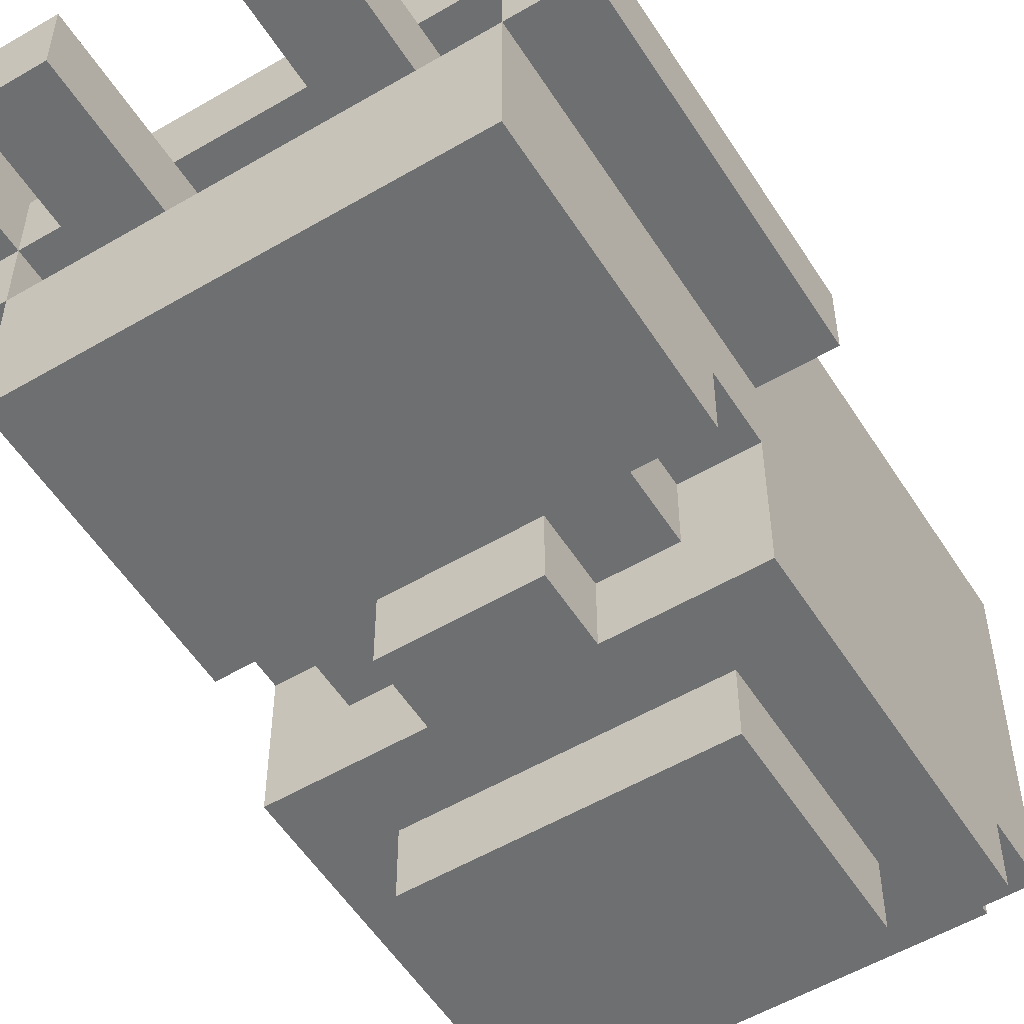
<metadata>
{"format":"obj","ext":"obj","renderer":"f3d","projection":"perspective","resolution":1024,"background":"white","views":[{"elev":-54.6,"azim":31.9,"up":"+Z"}]}
</metadata>
<code>
o
v 0.6 1 -0.7
v 0.6 1 -0.8
v 0.6 1 -0.9
v 0.6 1.1 -0.7
v 0.6 1.1 -0.8
v 0.6 1.1 -0.9
v 0.6 1.1 -1
v 0.6 1.2 -0.7
v 0.6 1.2 -0.8
v 0.6 1.2 -0.9
v 0.6 1.2 -1
v 0.6 1.2 -1.1
v 0.6 1.3 -0.7
v 0.6 1.3 -0.8
v 0.6 1.3 -0.9
v 0.6 1.3 -1
v 0.6 1.3 -1.1
v 0.6 1.4 -1
v 0.6 1.4 -1.1
v 0.6 1.6 -1
v 0.6 1.6 -1.1
v 0.6 1.7 -1
v 0.6 1.7 -1.1
v 0.7 1.2 -0.9
v 0.7 1.2 -1
v 0.7 1.2 -1.1
v 0.7 1.2 -1.3
v 0.7 1.3 -0.9
v 0.7 1.3 -1
v 0.7 1.3 -1.1
v 0.7 1.4 -1
v 0.7 1.4 -1.1
v 0.7 1.6 -0.9
v 0.7 1.6 -1
v 0.7 1.6 -1.1
v 0.7 1.6 -1.2
v 0.7 1.6 -1.3
v 0.7 1.7 -0.8
v 0.7 1.7 -0.9
v 0.7 1.7 -1
v 0.7 1.7 -1.1
v 0.7 1.7 -1.2
v 0.7 1.7 -1.3
v 0.7 1.7 -1.4
v 0.7 1.8 -1
v 0.7 1.8 -1.1
v 0.7 1.8 -1.2
v 0.7 1.9 -1
v 0.7 1.9 -1.1
v 0.7 1.9 -1.2
v 0.7 2 -1
v 0.7 2 -1.1
v 0.7 2 -1.2
v 0.7 2.1 -0.9
v 0.7 2.1 -1.3
v 0.7 2.2 -0.8
v 0.7 2.2 -1.3
v 0.7 2.2 -1.4
v 0.7 2.3 -0.8
v 0.7 2.3 -1.3
v 0.8 1 -1
v 0.8 1 -1.1
v 0.8 1.1 -1
v 0.8 1.1 -1.1
v 0.8 1.2 -1
v 0.8 1.2 -1.1
v 0.8 1.3 -1
v 0.8 1.3 -1.1
v 0.8 1.6 -1.2
v 0.8 1.6 -1.3
v 0.8 1.7 -1.2
v 0.8 1.7 -1.3
v 0.8 1.8 -1.4
v 0.8 1.8 -1.5
v 0.8 2.1 -1.4
v 0.8 2.1 -1.5
v 0.8 2.3 -0.9
v 0.8 2.3 -1.2
v 0.8 2.4 -0.9
v 0.8 2.4 -1.2
v 0.9 1.6 -1.3
v 0.9 1.6 -1.4
v 0.9 1.7 -1.3
v 0.9 1.7 -1.4
v 1.1 1 -1
v 1.1 1 -1.1
v 1.1 1.1 -1
v 1.1 1.1 -1.1
v 1.1 1.2 -1
v 1.1 1.2 -1.1
v 1.1 1.3 -1
v 1.1 1.3 -1.1
v 1.2 1.8 -0.8
v 1.2 1.8 -0.9
v 1.2 1.9 -0.9
v 1.2 2 -0.8
v 1.2 2 -0.9
v 1.3 1 -0.7
v 1.3 1 -0.8
v 1.3 1 -0.9
v 1.3 1.1 -0.7
v 1.3 1.1 -0.8
v 1.3 1.1 -0.9
v 1.3 1.1 -1
v 1.3 1.2 -0.7
v 1.3 1.2 -0.8
v 1.3 1.2 -0.9
v 1.3 1.2 -1
v 1.3 1.2 -1.1
v 1.3 1.3 -0.7
v 1.3 1.3 -0.8
v 1.3 1.3 -0.9
v 1.3 1.3 -1
v 1.3 1.3 -1.1
v 0.7 1 -0.7
v 0.7 1 -0.8
v 0.7 1 -0.9
v 0.7 1.1 -0.7
v 0.7 1.1 -0.8
v 0.7 1.1 -0.9
v 0.7 1.1 -1
v 0.7 1.2 -0.7
v 0.7 1.2 -0.8
v 0.7 1.2 -0.9
v 0.7 1.2 -1
v 0.7 1.2 -1.1
v 0.7 1.3 -0.7
v 0.7 1.3 -0.8
v 0.7 1.3 -0.9
v 0.7 1.3 -1
v 0.7 1.3 -1.1
v 0.8 1.8 -0.8
v 0.8 1.8 -0.9
v 0.8 1.9 -0.9
v 0.8 2 -0.8
v 0.8 2 -0.9
v 0.9 1 -1
v 0.9 1 -1.1
v 0.9 1.1 -1
v 0.9 1.1 -1.1
v 0.9 1.2 -1
v 0.9 1.2 -1.1
v 0.9 1.3 -1
v 0.9 1.3 -1.1
v 1.1 1.6 -1.3
v 1.1 1.6 -1.4
v 1.1 1.7 -1.3
v 1.1 1.7 -1.4
v 1.2 1 -1
v 1.2 1 -1.1
v 1.2 1.1 -1
v 1.2 1.1 -1.1
v 1.2 1.2 -1
v 1.2 1.2 -1.1
v 1.2 1.3 -1
v 1.2 1.3 -1.1
v 1.2 1.6 -1.2
v 1.2 1.6 -1.3
v 1.2 1.7 -1.2
v 1.2 1.7 -1.3
v 1.2 1.8 -1.4
v 1.2 1.8 -1.5
v 1.2 2.1 -1.4
v 1.2 2.1 -1.5
v 1.2 2.3 -0.9
v 1.2 2.3 -1.2
v 1.2 2.4 -0.9
v 1.2 2.4 -1.2
v 1.3 1.2 -0.9
v 1.3 1.2 -1
v 1.3 1.2 -1.1
v 1.3 1.2 -1.3
v 1.3 1.3 -0.9
v 1.3 1.3 -1
v 1.3 1.3 -1.1
v 1.3 1.6 -0.9
v 1.3 1.6 -1
v 1.3 1.6 -1.1
v 1.3 1.6 -1.2
v 1.3 1.6 -1.3
v 1.3 1.7 -0.8
v 1.3 1.7 -0.9
v 1.3 1.7 -1
v 1.3 1.7 -1.1
v 1.3 1.7 -1.2
v 1.3 1.7 -1.3
v 1.3 1.7 -1.4
v 1.3 1.8 -1
v 1.3 1.8 -1.1
v 1.3 1.8 -1.2
v 1.3 1.9 -1
v 1.3 1.9 -1.1
v 1.3 1.9 -1.2
v 1.3 2 -1
v 1.3 2 -1.1
v 1.3 2 -1.2
v 1.3 2.1 -0.9
v 1.3 2.1 -1.3
v 1.3 2.2 -0.8
v 1.3 2.2 -1.3
v 1.3 2.2 -1.4
v 1.3 2.3 -0.8
v 1.3 2.3 -1.3
v 1.4 1 -0.7
v 1.4 1 -0.8
v 1.4 1 -0.9
v 1.4 1.1 -0.7
v 1.4 1.1 -0.8
v 1.4 1.1 -0.9
v 1.4 1.1 -1
v 1.4 1.2 -0.7
v 1.4 1.2 -0.8
v 1.4 1.2 -0.9
v 1.4 1.2 -1
v 1.4 1.2 -1.1
v 1.4 1.3 -0.7
v 1.4 1.3 -0.8
v 1.4 1.3 -0.9
v 1.4 1.3 -1
v 1.4 1.3 -1.1
v 1.4 1.6 -1
v 1.4 1.6 -1.1
v 1.4 1.7 -1
v 1.4 1.7 -1.1
v 0.6 1 -0.7
v 0.6 1.1 -0.7
v 0.6 1.2 -0.7
v 0.6 1.3 -0.7
v 0.7 1 -0.7
v 0.7 1.1 -0.7
v 0.7 1.2 -0.7
v 0.7 1.3 -0.7
v 1.3 1 -0.7
v 1.3 1.1 -0.7
v 1.3 1.2 -0.7
v 1.3 1.3 -0.7
v 1.4 1 -0.7
v 1.4 1.1 -0.7
v 1.4 1.2 -0.7
v 1.4 1.3 -0.7
v 0.6 1.1 -0.8
v 0.6 1.2 -0.8
v 0.7 1.1 -0.8
v 0.7 1.2 -0.8
v 0.7 1.7 -0.8
v 0.7 2.2 -0.8
v 0.7 2.3 -0.8
v 0.8 1.7 -0.8
v 0.8 1.8 -0.8
v 0.8 2 -0.8
v 0.9 1.7 -0.8
v 0.9 1.8 -0.8
v 1.2 1.7 -0.8
v 1.2 1.8 -0.8
v 1.2 2 -0.8
v 1.3 1.1 -0.8
v 1.3 1.2 -0.8
v 1.3 1.7 -0.8
v 1.3 2.2 -0.8
v 1.3 2.3 -0.8
v 1.4 1.1 -0.8
v 1.4 1.2 -0.8
v 0.7 1.2 -0.9
v 0.7 1.3 -0.9
v 0.7 1.6 -0.9
v 0.7 1.7 -0.9
v 0.8 1.2 -0.9
v 0.8 1.3 -0.9
v 0.8 1.4 -0.9
v 0.8 1.5 -0.9
v 0.8 1.6 -0.9
v 0.8 1.7 -0.9
v 0.8 1.8 -0.9
v 0.8 1.9 -0.9
v 0.8 2 -0.9
v 0.8 2.3 -0.9
v 0.8 2.4 -0.9
v 0.9 1.2 -0.9
v 0.9 1.3 -0.9
v 0.9 1.4 -0.9
v 0.9 1.5 -0.9
v 0.9 1.6 -0.9
v 0.9 1.7 -0.9
v 0.9 1.8 -0.9
v 0.9 1.9 -0.9
v 1.1 1.2 -0.9
v 1.1 1.3 -0.9
v 1.1 1.4 -0.9
v 1.1 1.5 -0.9
v 1.1 1.6 -0.9
v 1.1 1.7 -0.9
v 1.1 1.8 -0.9
v 1.1 1.9 -0.9
v 1.2 1.2 -0.9
v 1.2 1.3 -0.9
v 1.2 1.4 -0.9
v 1.2 1.5 -0.9
v 1.2 1.6 -0.9
v 1.2 1.7 -0.9
v 1.2 1.8 -0.9
v 1.2 1.9 -0.9
v 1.2 2 -0.9
v 1.2 2.3 -0.9
v 1.2 2.4 -0.9
v 1.3 1.2 -0.9
v 1.3 1.3 -0.9
v 1.3 1.6 -0.9
v 1.3 1.7 -0.9
v 0.6 1.2 -1
v 0.6 1.3 -1
v 0.6 1.4 -1
v 0.6 1.6 -1
v 0.6 1.7 -1
v 0.7 1.2 -1
v 0.7 1.3 -1
v 0.7 1.4 -1
v 0.7 1.6 -1
v 0.7 1.7 -1
v 0.8 1 -1
v 0.8 1.1 -1
v 0.8 1.2 -1
v 0.9 1 -1
v 0.9 1.1 -1
v 0.9 1.2 -1
v 1.1 1 -1
v 1.1 1.1 -1
v 1.1 1.2 -1
v 1.2 1 -1
v 1.2 1.1 -1
v 1.2 1.2 -1
v 1.3 1.2 -1
v 1.3 1.3 -1
v 1.3 1.6 -1
v 1.3 1.7 -1
v 1.4 1.2 -1
v 1.4 1.3 -1
v 1.4 1.6 -1
v 1.4 1.7 -1
v 0.7 1.2 -1.1
v 0.7 1.3 -1.1
v 0.8 1.2 -1.1
v 0.8 1.3 -1.1
v 0.9 1.2 -1.1
v 0.9 1.3 -1.1
v 1.1 1.2 -1.1
v 1.1 1.3 -1.1
v 1.2 1.2 -1.1
v 1.2 1.3 -1.1
v 1.3 1.2 -1.1
v 1.3 1.3 -1.1
v 0.6 1 -0.9
v 0.6 1.1 -0.9
v 0.6 1.2 -0.9
v 0.6 1.3 -0.9
v 0.7 1 -0.9
v 0.7 1.1 -0.9
v 0.7 1.2 -0.9
v 0.7 1.3 -0.9
v 1.3 1 -0.9
v 1.3 1.1 -0.9
v 1.3 1.2 -0.9
v 1.3 1.3 -0.9
v 1.4 1 -0.9
v 1.4 1.1 -0.9
v 1.4 1.2 -0.9
v 1.4 1.3 -0.9
v 0.6 1.1 -1
v 0.6 1.2 -1
v 0.7 1.1 -1
v 0.7 1.2 -1
v 0.7 1.3 -1
v 0.8 1.2 -1
v 0.8 1.3 -1
v 0.9 1.2 -1
v 0.9 1.3 -1
v 1.1 1.2 -1
v 1.1 1.3 -1
v 1.2 1.2 -1
v 1.2 1.3 -1
v 1.3 1.1 -1
v 1.3 1.2 -1
v 1.3 1.3 -1
v 1.4 1.1 -1
v 1.4 1.2 -1
v 0.6 1.2 -1.1
v 0.6 1.3 -1.1
v 0.6 1.4 -1.1
v 0.6 1.6 -1.1
v 0.6 1.7 -1.1
v 0.7 1.2 -1.1
v 0.7 1.3 -1.1
v 0.7 1.4 -1.1
v 0.7 1.6 -1.1
v 0.7 1.7 -1.1
v 0.8 1 -1.1
v 0.8 1.1 -1.1
v 0.8 1.2 -1.1
v 0.9 1 -1.1
v 0.9 1.1 -1.1
v 0.9 1.2 -1.1
v 1.1 1 -1.1
v 1.1 1.1 -1.1
v 1.1 1.2 -1.1
v 1.2 1 -1.1
v 1.2 1.1 -1.1
v 1.2 1.2 -1.1
v 1.3 1.2 -1.1
v 1.3 1.3 -1.1
v 1.3 1.6 -1.1
v 1.3 1.7 -1.1
v 1.4 1.2 -1.1
v 1.4 1.3 -1.1
v 1.4 1.6 -1.1
v 1.4 1.7 -1.1
v 0.7 1.6 -1.2
v 0.7 1.7 -1.2
v 0.8 1.6 -1.2
v 0.8 1.7 -1.2
v 0.8 2.3 -1.2
v 0.8 2.4 -1.2
v 1.2 1.6 -1.2
v 1.2 1.7 -1.2
v 1.2 2.3 -1.2
v 1.2 2.4 -1.2
v 1.3 1.6 -1.2
v 1.3 1.7 -1.2
v 0.7 1.2 -1.3
v 0.7 1.6 -1.3
v 0.7 2.2 -1.3
v 0.7 2.3 -1.3
v 0.8 1.6 -1.3
v 0.8 1.7 -1.3
v 0.8 2.2 -1.3
v 0.8 2.3 -1.3
v 0.9 1.6 -1.3
v 0.9 1.7 -1.3
v 1.1 1.6 -1.3
v 1.1 1.7 -1.3
v 1.2 1.6 -1.3
v 1.2 1.7 -1.3
v 1.2 2.2 -1.3
v 1.2 2.3 -1.3
v 1.3 1.2 -1.3
v 1.3 1.6 -1.3
v 1.3 2.2 -1.3
v 1.3 2.3 -1.3
v 0.7 1.7 -1.4
v 0.7 2.2 -1.4
v 0.8 1.8 -1.4
v 0.8 2.1 -1.4
v 0.9 1.6 -1.4
v 0.9 1.7 -1.4
v 1.1 1.6 -1.4
v 1.1 1.7 -1.4
v 1.2 1.8 -1.4
v 1.2 2.1 -1.4
v 1.3 1.7 -1.4
v 1.3 2.2 -1.4
v 0.8 1.8 -1.5
v 0.8 2.1 -1.5
v 1.2 1.8 -1.5
v 1.2 2.1 -1.5
v 0.6 1 -0.7
v 0.7 1 -0.7
v 1.3 1 -0.7
v 1.4 1 -0.7
v 0.6 1 -0.8
v 0.7 1 -0.8
v 1.3 1 -0.8
v 1.4 1 -0.8
v 0.6 1 -0.9
v 0.7 1 -0.9
v 1.3 1 -0.9
v 1.4 1 -0.9
v 0.8 1 -1
v 0.9 1 -1
v 1.1 1 -1
v 1.2 1 -1
v 0.8 1 -1.1
v 0.9 1 -1.1
v 1.1 1 -1.1
v 1.2 1 -1.1
v 0.6 1.1 -0.9
v 0.7 1.1 -0.9
v 1.3 1.1 -0.9
v 1.4 1.1 -0.9
v 0.6 1.1 -1
v 0.7 1.1 -1
v 1.3 1.1 -1
v 1.4 1.1 -1
v 0.6 1.2 -0.7
v 0.7 1.2 -0.7
v 1.3 1.2 -0.7
v 1.4 1.2 -0.7
v 0.6 1.2 -0.8
v 0.7 1.2 -0.8
v 1.3 1.2 -0.8
v 1.4 1.2 -0.8
v 0.7 1.2 -0.9
v 0.8 1.2 -0.9
v 0.9 1.2 -0.9
v 1.1 1.2 -0.9
v 1.2 1.2 -0.9
v 1.3 1.2 -0.9
v 0.6 1.2 -1
v 0.7 1.2 -1
v 0.8 1.2 -1
v 0.9 1.2 -1
v 1.1 1.2 -1
v 1.2 1.2 -1
v 1.3 1.2 -1
v 1.4 1.2 -1
v 0.6 1.2 -1.1
v 0.7 1.2 -1.1
v 0.8 1.2 -1.1
v 0.9 1.2 -1.1
v 1.1 1.2 -1.1
v 1.2 1.2 -1.1
v 1.3 1.2 -1.1
v 1.4 1.2 -1.1
v 0.7 1.2 -1.3
v 1.3 1.2 -1.3
v 0.7 1.3 -1
v 0.8 1.3 -1
v 0.9 1.3 -1
v 1.1 1.3 -1
v 1.2 1.3 -1
v 1.3 1.3 -1
v 0.7 1.3 -1.1
v 0.8 1.3 -1.1
v 0.9 1.3 -1.1
v 1.1 1.3 -1.1
v 1.2 1.3 -1.1
v 1.3 1.3 -1.1
v 0.9 1.6 -1.3
v 1.1 1.6 -1.3
v 0.9 1.6 -1.4
v 1.1 1.6 -1.4
v 0.7 1.7 -0.8
v 0.8 1.7 -0.8
v 0.9 1.7 -0.8
v 1.2 1.7 -0.8
v 1.3 1.7 -0.8
v 0.7 1.7 -0.9
v 0.8 1.7 -0.9
v 0.9 1.7 -0.9
v 1.1 1.7 -0.9
v 1.2 1.7 -0.9
v 1.3 1.7 -0.9
v 0.7 1.7 -1.2
v 0.8 1.7 -1.2
v 1.2 1.7 -1.2
v 1.3 1.7 -1.2
v 0.7 1.7 -1.3
v 0.8 1.7 -1.3
v 0.9 1.7 -1.3
v 1.1 1.7 -1.3
v 1.2 1.7 -1.3
v 1.3 1.7 -1.3
v 0.7 1.7 -1.4
v 0.9 1.7 -1.4
v 1.1 1.7 -1.4
v 1.3 1.7 -1.4
v 0.8 1.8 -1.4
v 1.2 1.8 -1.4
v 0.8 1.8 -1.5
v 1.2 1.8 -1.5
v 0.8 2 -0.8
v 1.2 2 -0.8
v 0.8 2 -0.9
v 1.2 2 -0.9
v 0.6 1.1 -0.7
v 0.7 1.1 -0.7
v 1.3 1.1 -0.7
v 1.4 1.1 -0.7
v 0.6 1.1 -0.8
v 0.7 1.1 -0.8
v 1.3 1.1 -0.8
v 1.4 1.1 -0.8
v 0.6 1.2 -0.9
v 0.7 1.2 -0.9
v 1.3 1.2 -0.9
v 1.4 1.2 -0.9
v 0.6 1.2 -1
v 0.7 1.2 -1
v 1.3 1.2 -1
v 1.4 1.2 -1
v 0.6 1.3 -0.7
v 0.7 1.3 -0.7
v 1.3 1.3 -0.7
v 1.4 1.3 -0.7
v 0.6 1.3 -0.8
v 0.7 1.3 -0.8
v 1.3 1.3 -0.8
v 1.4 1.3 -0.8
v 0.6 1.3 -0.9
v 0.7 1.3 -0.9
v 1.3 1.3 -0.9
v 1.4 1.3 -0.9
v 0.7 1.6 -1.2
v 0.8 1.6 -1.2
v 1.2 1.6 -1.2
v 1.3 1.6 -1.2
v 0.7 1.6 -1.3
v 0.8 1.6 -1.3
v 1.2 1.6 -1.3
v 1.3 1.6 -1.3
v 0.6 1.7 -1
v 0.7 1.7 -1
v 1.3 1.7 -1
v 1.4 1.7 -1
v 0.6 1.7 -1.1
v 0.7 1.7 -1.1
v 1.3 1.7 -1.1
v 1.4 1.7 -1.1
v 0.8 1.8 -0.8
v 0.9 1.8 -0.8
v 1.2 1.8 -0.8
v 0.8 1.8 -0.9
v 0.9 1.8 -0.9
v 1.1 1.8 -0.9
v 1.2 1.8 -0.9
v 0.8 2.1 -1.4
v 1.2 2.1 -1.4
v 0.8 2.1 -1.5
v 1.2 2.1 -1.5
v 0.7 2.2 -1.3
v 0.8 2.2 -1.3
v 1.2 2.2 -1.3
v 1.3 2.2 -1.3
v 0.7 2.2 -1.4
v 1.3 2.2 -1.4
v 0.7 2.3 -0.8
v 1.3 2.3 -0.8
v 0.8 2.3 -0.9
v 1.2 2.3 -0.9
v 0.8 2.3 -1.2
v 1.2 2.3 -1.2
v 0.7 2.3 -1.3
v 0.8 2.3 -1.3
v 1.2 2.3 -1.3
v 1.3 2.3 -1.3
v 0.8 2.4 -0.9
v 1.2 2.4 -0.9
v 0.8 2.4 -1.2
v 1.2 2.4 -1.2
f 4 2 1
f 5 3 2
f 5 2 4
f 6 3 5
f 9 6 5
f 10 7 6
f 10 6 9
f 11 7 10
f 13 9 8
f 14 10 9
f 14 9 13
f 15 10 14
f 16 12 11
f 17 12 16
f 18 17 16
f 19 17 18
f 20 19 18
f 21 19 20
f 22 21 20
f 23 21 22
f 28 25 24
f 29 25 28
f 30 27 26
f 31 29 28
f 32 27 30
f 33 31 28
f 34 31 33
f 35 27 32
f 36 27 35
f 37 27 36
f 39 34 33
f 40 34 39
f 41 36 35
f 42 36 41
f 45 43 42
f 45 40 39
f 45 42 41
f 45 41 40
f 46 43 45
f 47 43 46
f 48 45 39
f 48 46 45
f 49 47 46
f 49 46 48
f 50 43 47
f 50 47 49
f 51 49 48
f 51 48 39
f 52 50 49
f 52 49 51
f 53 43 50
f 53 50 52
f 54 39 38
f 54 52 51
f 54 53 52
f 54 51 39
f 55 44 43
f 55 53 54
f 55 43 53
f 56 54 38
f 56 55 54
f 57 44 55
f 57 55 56
f 58 44 57
f 59 57 56
f 60 57 59
f 63 62 61
f 64 62 63
f 65 64 63
f 66 64 65
f 67 66 65
f 68 66 67
f 71 70 69
f 72 70 71
f 75 74 73
f 76 74 75
f 79 78 77
f 80 78 79
f 83 82 81
f 84 82 83
f 87 86 85
f 88 86 87
f 89 88 87
f 90 88 89
f 91 90 89
f 92 90 91
f 95 94 93
f 96 95 93
f 97 95 96
f 101 99 98
f 102 100 99
f 102 99 101
f 103 100 102
f 106 103 102
f 107 104 103
f 107 103 106
f 108 104 107
f 110 106 105
f 111 107 106
f 111 106 110
f 112 107 111
f 113 109 108
f 114 109 113
f 115 116 118
f 116 117 119
f 118 116 119
f 119 117 120
f 119 120 123
f 120 121 124
f 123 120 124
f 124 121 125
f 122 123 127
f 123 124 128
f 127 123 128
f 128 124 129
f 125 126 130
f 130 126 131
f 132 133 134
f 132 134 135
f 135 134 136
f 137 138 139
f 139 138 140
f 139 140 141
f 141 140 142
f 141 142 143
f 143 142 144
f 145 146 147
f 147 146 148
f 149 150 151
f 151 150 152
f 151 152 153
f 153 152 154
f 153 154 155
f 155 154 156
f 157 158 159
f 159 158 160
f 161 162 163
f 163 162 164
f 165 166 167
f 167 166 168
f 169 170 173
f 173 170 174
f 171 172 175
f 173 174 176
f 176 174 177
f 175 172 178
f 178 172 179
f 179 172 180
f 176 177 182
f 182 177 183
f 178 179 184
f 184 179 185
f 185 186 188
f 182 183 188
f 184 185 188
f 183 184 188
f 188 186 189
f 189 186 190
f 182 188 191
f 188 189 191
f 189 190 192
f 191 189 192
f 190 186 193
f 192 190 193
f 191 192 194
f 182 191 194
f 192 193 195
f 194 192 195
f 193 186 196
f 195 193 196
f 181 182 197
f 194 195 197
f 195 196 197
f 182 194 197
f 186 187 198
f 197 196 198
f 196 186 198
f 181 197 199
f 197 198 199
f 198 187 200
f 199 198 200
f 200 187 201
f 199 200 202
f 202 200 203
f 204 205 207
f 205 206 208
f 207 205 208
f 208 206 209
f 208 209 212
f 209 210 213
f 212 209 213
f 213 210 214
f 211 212 216
f 212 213 217
f 216 212 217
f 217 213 218
f 214 215 219
f 219 215 220
f 219 220 221
f 221 220 222
f 221 222 223
f 223 222 224
f 229 226 225
f 230 226 229
f 231 228 227
f 232 228 231
f 237 234 233
f 238 234 237
f 239 236 235
f 240 236 239
f 243 242 241
f 244 242 243
f 248 246 245
f 249 246 248
f 250 246 249
f 251 249 248
f 252 249 251
f 253 252 251
f 254 252 253
f 255 246 250
f 258 254 253
f 258 255 254
f 259 247 246
f 259 255 258
f 259 246 255
f 260 247 259
f 261 257 256
f 262 257 261
f 267 264 263
f 267 265 264
f 268 265 267
f 269 265 268
f 270 265 269
f 271 266 265
f 271 265 270
f 272 266 271
f 278 268 267
f 279 269 268
f 279 268 278
f 280 270 269
f 280 269 279
f 281 271 270
f 281 270 280
f 282 272 271
f 282 271 281
f 283 272 282
f 284 274 273
f 285 275 274
f 285 274 284
f 286 279 278
f 287 280 279
f 287 279 286
f 288 281 280
f 288 280 287
f 289 282 281
f 289 281 288
f 290 283 282
f 290 282 289
f 291 283 290
f 292 285 284
f 293 275 285
f 293 285 292
f 294 287 286
f 295 288 287
f 295 287 294
f 296 289 288
f 296 288 295
f 297 290 289
f 297 289 296
f 298 291 290
f 298 290 297
f 299 291 298
f 300 293 292
f 301 275 293
f 301 293 300
f 302 275 301
f 303 277 276
f 304 277 303
f 305 295 294
f 305 297 296
f 305 298 297
f 305 296 295
f 306 298 305
f 307 299 298
f 307 298 306
f 308 299 307
f 314 310 309
f 315 311 310
f 315 310 314
f 316 312 311
f 316 311 315
f 317 313 312
f 317 312 316
f 318 313 317
f 322 320 319
f 323 321 320
f 323 320 322
f 324 321 323
f 328 326 325
f 329 327 326
f 329 326 328
f 330 327 329
f 335 332 331
f 336 333 332
f 336 332 335
f 337 334 333
f 337 333 336
f 338 334 337
f 341 340 339
f 342 340 341
f 345 344 343
f 346 344 345
f 349 348 347
f 350 348 349
f 351 352 355
f 355 352 356
f 353 354 357
f 357 354 358
f 359 360 363
f 363 360 364
f 361 362 365
f 365 362 366
f 367 368 369
f 369 368 370
f 370 371 372
f 372 371 373
f 374 375 376
f 376 375 377
f 378 379 381
f 381 379 382
f 380 381 383
f 383 381 384
f 385 386 390
f 386 387 391
f 390 386 391
f 387 388 392
f 391 387 392
f 388 389 393
f 392 388 393
f 393 389 394
f 395 396 398
f 396 397 399
f 398 396 399
f 399 397 400
f 401 402 404
f 402 403 405
f 404 402 405
f 405 403 406
f 407 408 411
f 408 409 412
f 411 408 412
f 409 410 413
f 412 409 413
f 413 410 414
f 415 416 417
f 417 416 418
f 419 420 423
f 423 420 424
f 421 422 425
f 425 422 426
f 427 428 431
f 429 430 433
f 433 430 434
f 431 432 435
f 427 431 435
f 435 432 436
f 427 435 437
f 427 437 439
f 437 438 439
f 439 438 440
f 433 434 441
f 441 434 442
f 427 439 443
f 443 439 444
f 441 442 445
f 445 442 446
f 447 448 449
f 449 448 450
f 447 449 452
f 451 452 453
f 452 449 454
f 453 452 454
f 454 449 455
f 450 448 456
f 454 455 457
f 455 456 457
f 456 448 458
f 457 456 458
f 459 460 461
f 461 460 462
f 467 464 463
f 468 464 467
f 469 466 465
f 470 466 469
f 471 468 467
f 472 468 471
f 473 470 469
f 474 470 473
f 479 476 475
f 480 476 479
f 481 478 477
f 482 478 481
f 487 484 483
f 488 484 487
f 489 486 485
f 490 486 489
f 495 492 491
f 496 492 495
f 497 494 493
f 498 494 497
f 506 500 499
f 507 501 500
f 507 500 506
f 508 502 501
f 508 501 507
f 509 503 502
f 509 502 508
f 510 504 503
f 510 503 509
f 511 504 510
f 513 506 505
f 514 506 513
f 519 512 511
f 520 512 519
f 521 518 517
f 521 519 518
f 521 515 514
f 521 517 516
f 521 516 515
f 522 519 521
f 529 524 523
f 530 524 529
f 531 526 525
f 532 526 531
f 533 528 527
f 534 528 533
f 537 536 535
f 538 536 537
f 544 540 539
f 545 541 540
f 545 540 544
f 546 542 541
f 546 541 545
f 547 542 546
f 548 543 542
f 548 542 547
f 549 543 548
f 554 551 550
f 555 551 554
f 558 553 552
f 559 553 558
f 560 556 555
f 560 555 554
f 561 556 560
f 562 559 558
f 562 558 557
f 563 559 562
f 566 565 564
f 567 565 566
f 570 569 568
f 571 569 570
f 572 573 576
f 576 573 577
f 574 575 578
f 578 575 579
f 580 581 584
f 584 581 585
f 582 583 586
f 586 583 587
f 588 589 592
f 592 589 593
f 590 591 594
f 594 591 595
f 592 593 596
f 596 593 597
f 594 595 598
f 598 595 599
f 600 601 604
f 604 601 605
f 602 603 606
f 606 603 607
f 608 609 612
f 612 609 613
f 610 611 614
f 614 611 615
f 616 617 619
f 617 618 620
f 619 617 620
f 620 618 621
f 621 618 622
f 623 624 625
f 625 624 626
f 627 628 631
f 629 630 631
f 628 629 631
f 631 630 632
f 633 634 635
f 635 634 636
f 633 635 637
f 636 634 638
f 633 637 639
f 637 638 640
f 639 637 640
f 638 634 641
f 640 638 641
f 641 634 642
f 643 644 645
f 645 644 646

</code>
